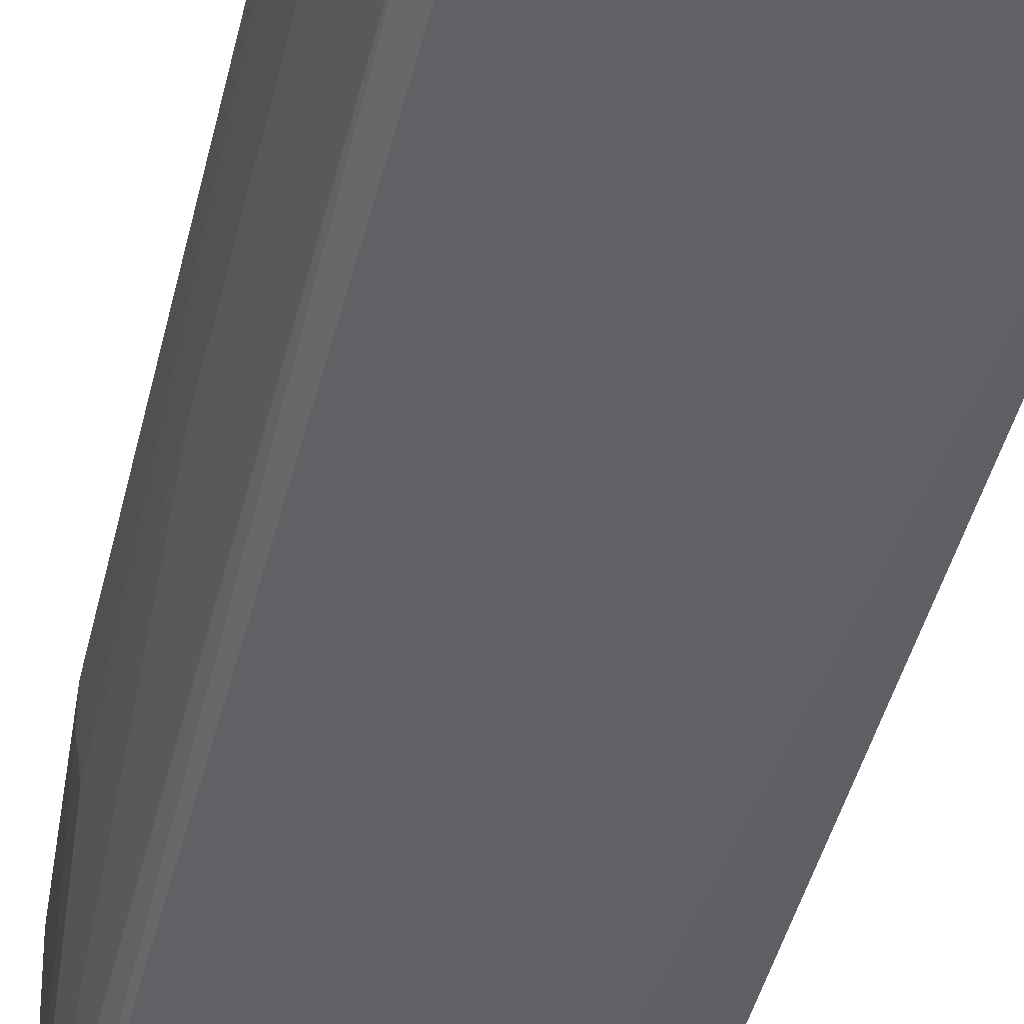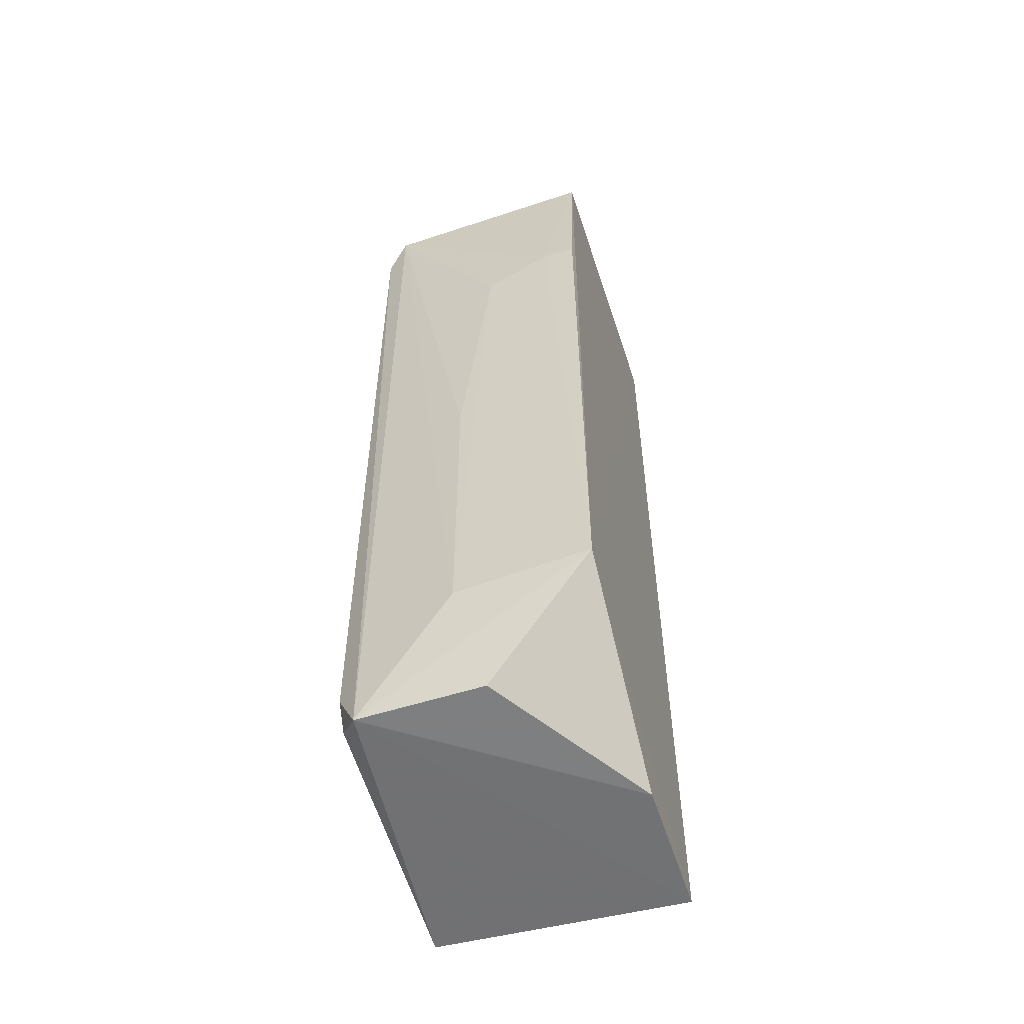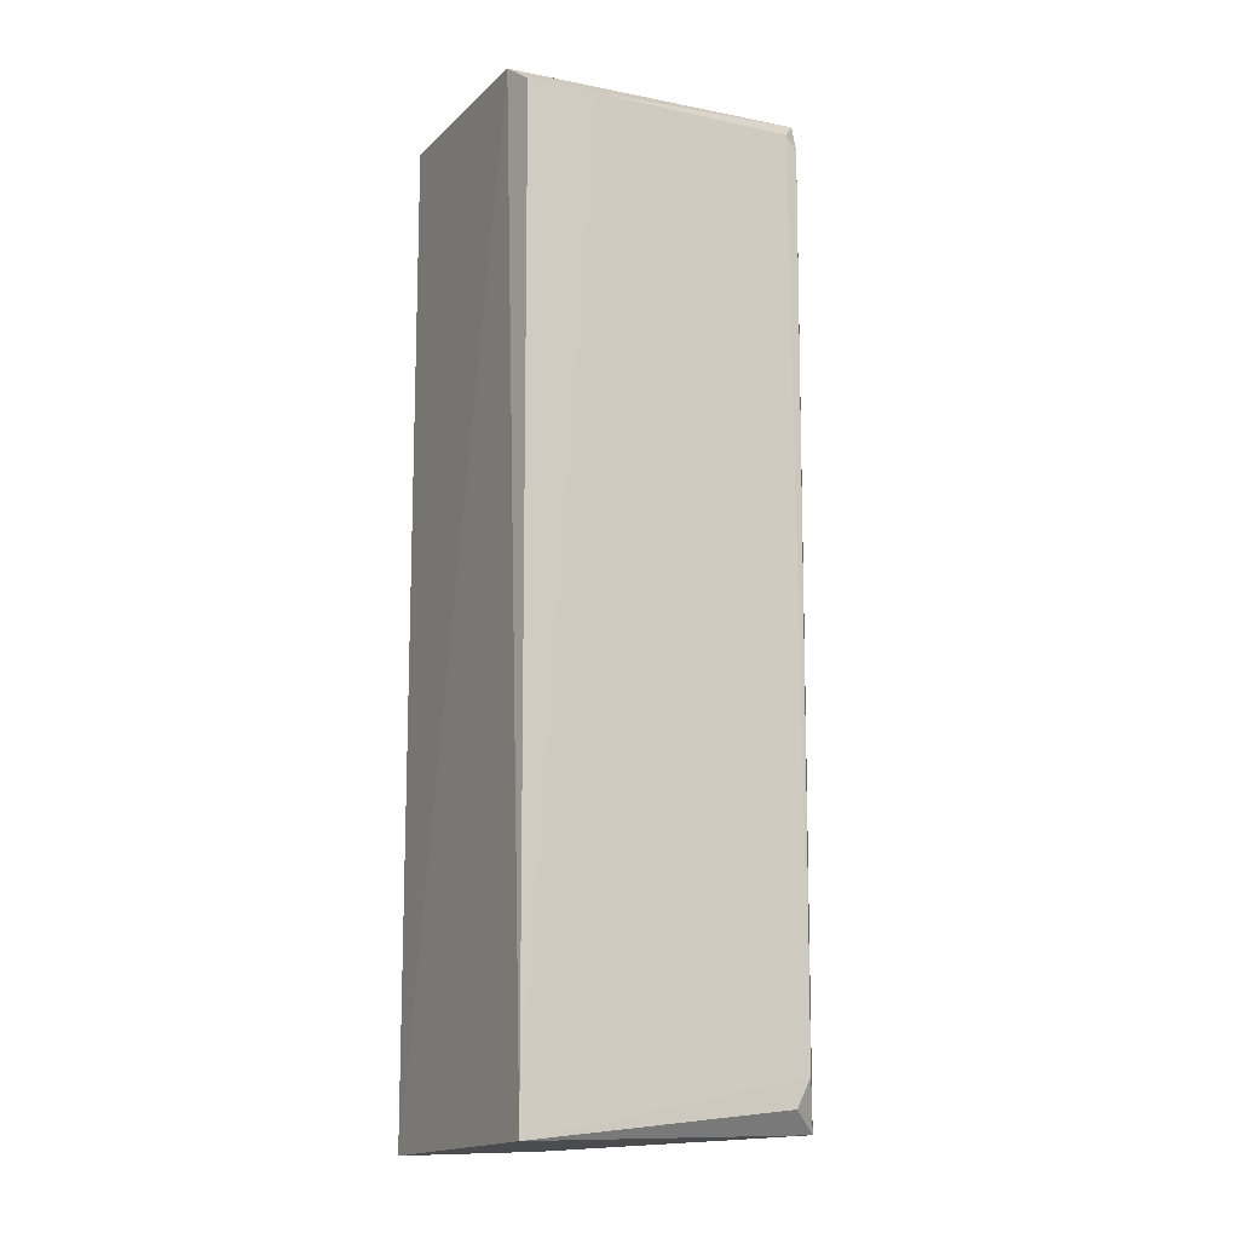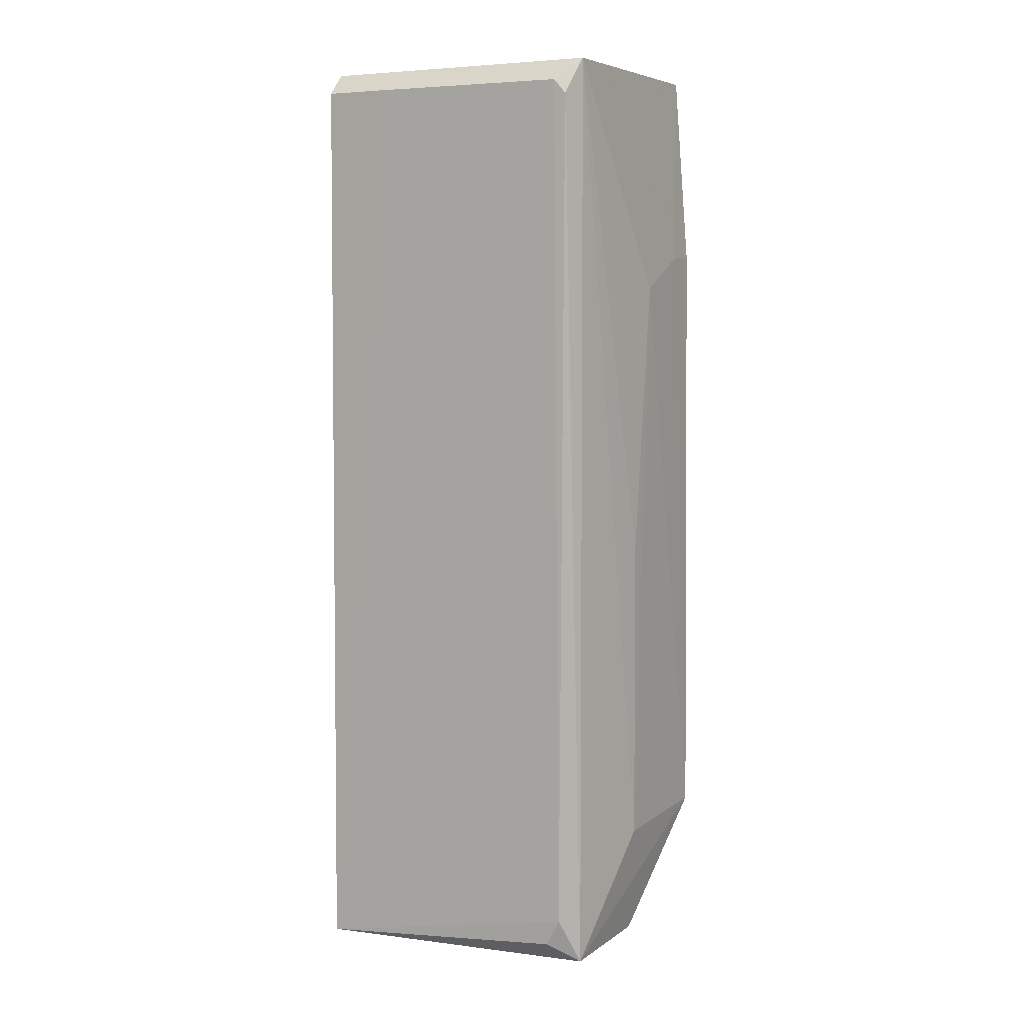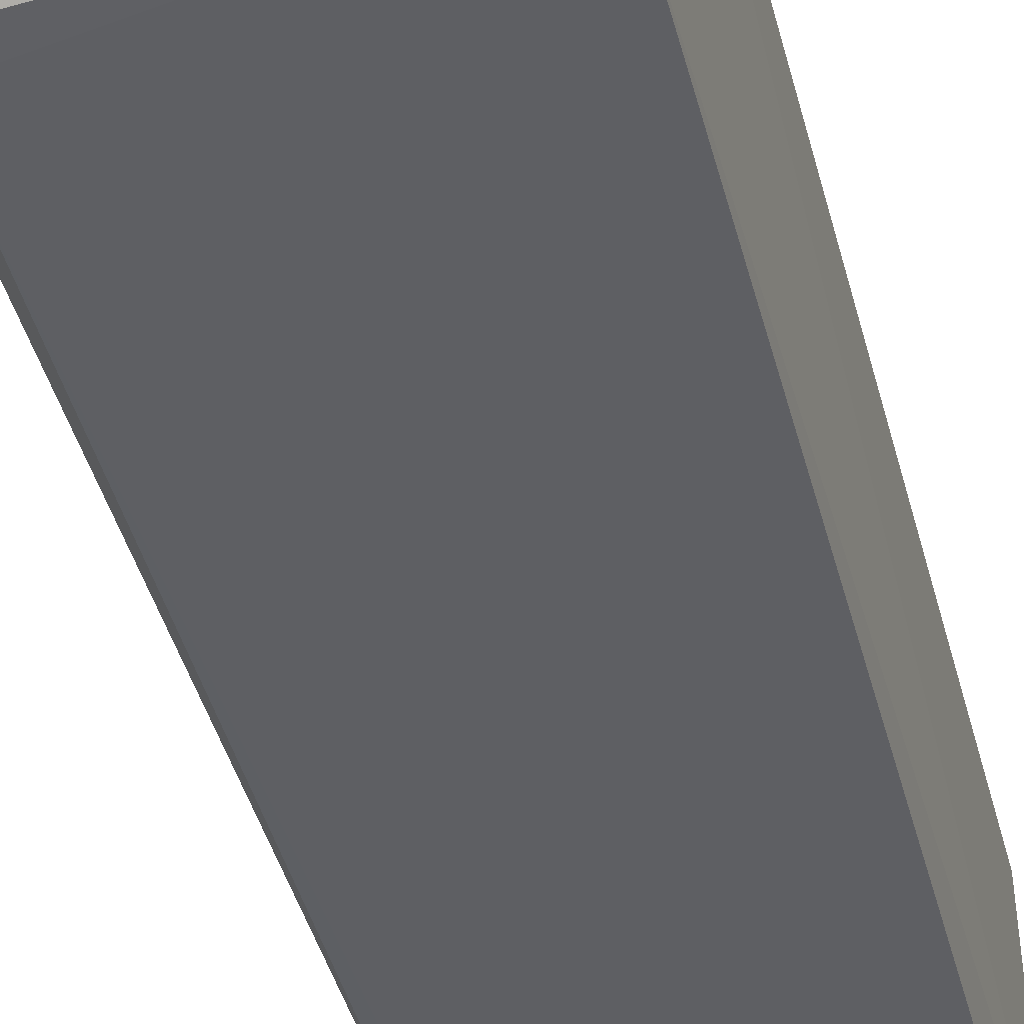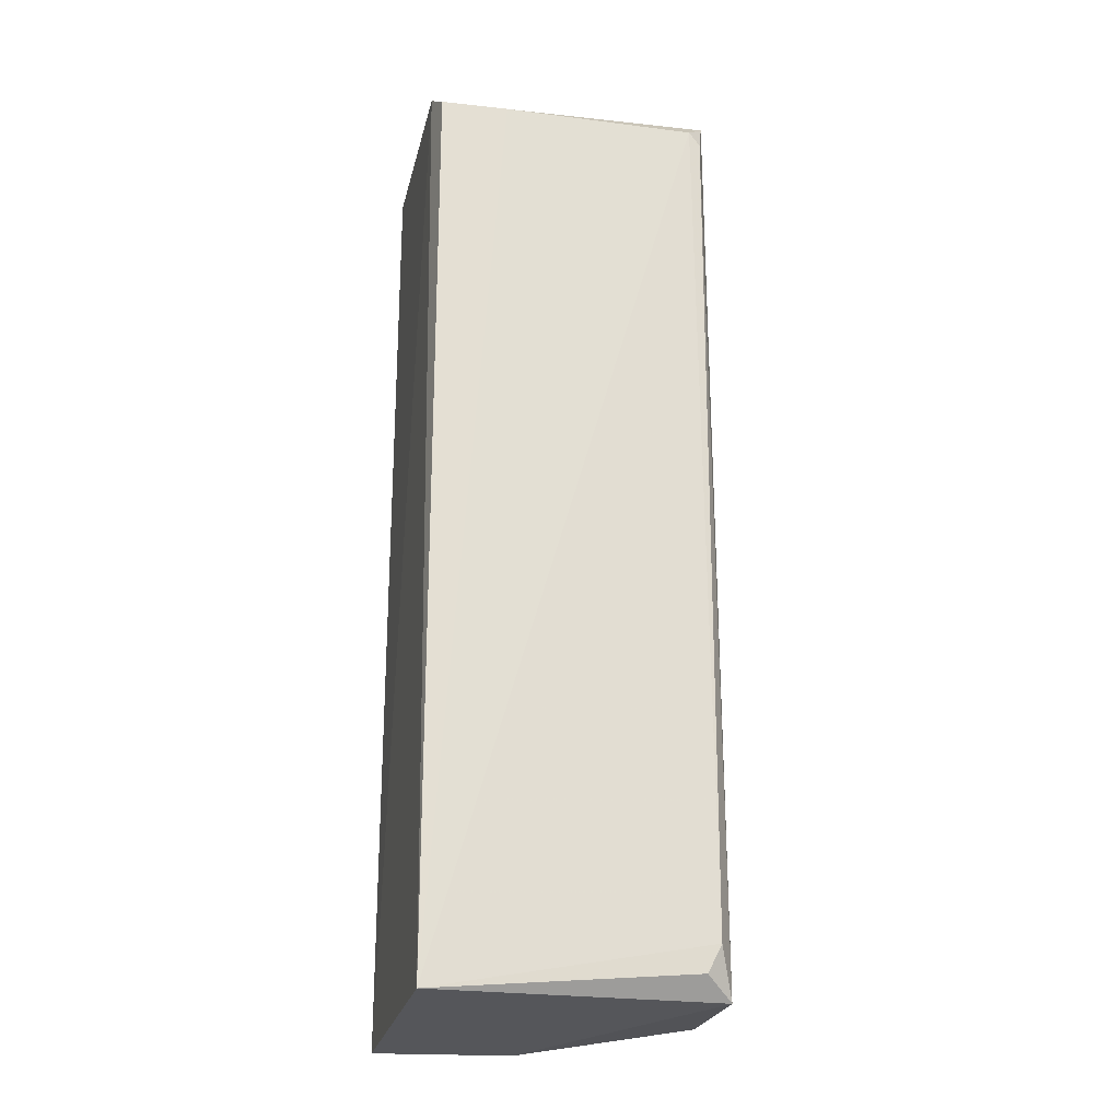
<metadata>
{"format":"obj","ext":"obj","renderer":"f3d","projection":"perspective","resolution":1024,"background":"white","views":[{"elev":-46.6,"azim":-13.9,"up":"+Z"},{"elev":-55.6,"azim":-72.2,"up":"+Y"},{"elev":-13.1,"azim":152.4,"up":"+Y"},{"elev":7.2,"azim":-153.0,"up":"+Y"},{"elev":-42.0,"azim":14.1,"up":"+Z"},{"elev":-23.4,"azim":166.5,"up":"+Y"}]}
</metadata>
<code>
v -0.0822 0.04829 0.02626
v -0.08223 -0.04877 0.02628
v -0.08227 -0.04738 0.0007562
v -0.1093 0.04565 0.000894
v -0.1143 -0.03447 0.02648
v -0.0824 0.04549 0.001494
v -0.08177 0.04768 0.004567
v -0.1122 0.04734 0.02628
v -0.1115 -0.04695 0.003228
v -0.08933 0.04553 0.001183
v -0.1136 0.02476 0.016
v -0.1114 0.04789 0.003209
v -0.1118 -0.04707 0.01574
v -0.11 -0.04202 0.0009665
v -0.1137 0.02808 0.02621
v -0.1136 -0.03485 0.01286
v -0.09625 -0.04847 0.02629
v -0.1086 -0.0448 0.001043
v -0.1104 0.04426 0.001009
v -0.1137 0.02807 0.02272
v -0.1135 -0.003348 0.01281
f 5 2 1
f 7 1 2
f 7 2 3
f 7 3 6
f 8 5 1
f 9 3 2
f 10 6 3
f 10 3 4
f 12 10 4
f 12 7 6
f 12 6 10
f 12 8 1
f 12 1 7
f 13 5 9
f 14 4 3
f 15 5 8
f 16 9 5
f 16 5 11
f 16 12 9
f 17 13 9
f 17 9 2
f 17 2 5
f 17 5 13
f 18 14 3
f 18 3 9
f 18 9 14
f 19 12 4
f 19 4 14
f 19 14 9
f 19 9 12
f 20 11 5
f 20 5 15
f 20 12 11
f 20 15 8
f 20 8 12
f 21 16 11
f 21 11 12
f 21 12 16

</code>
